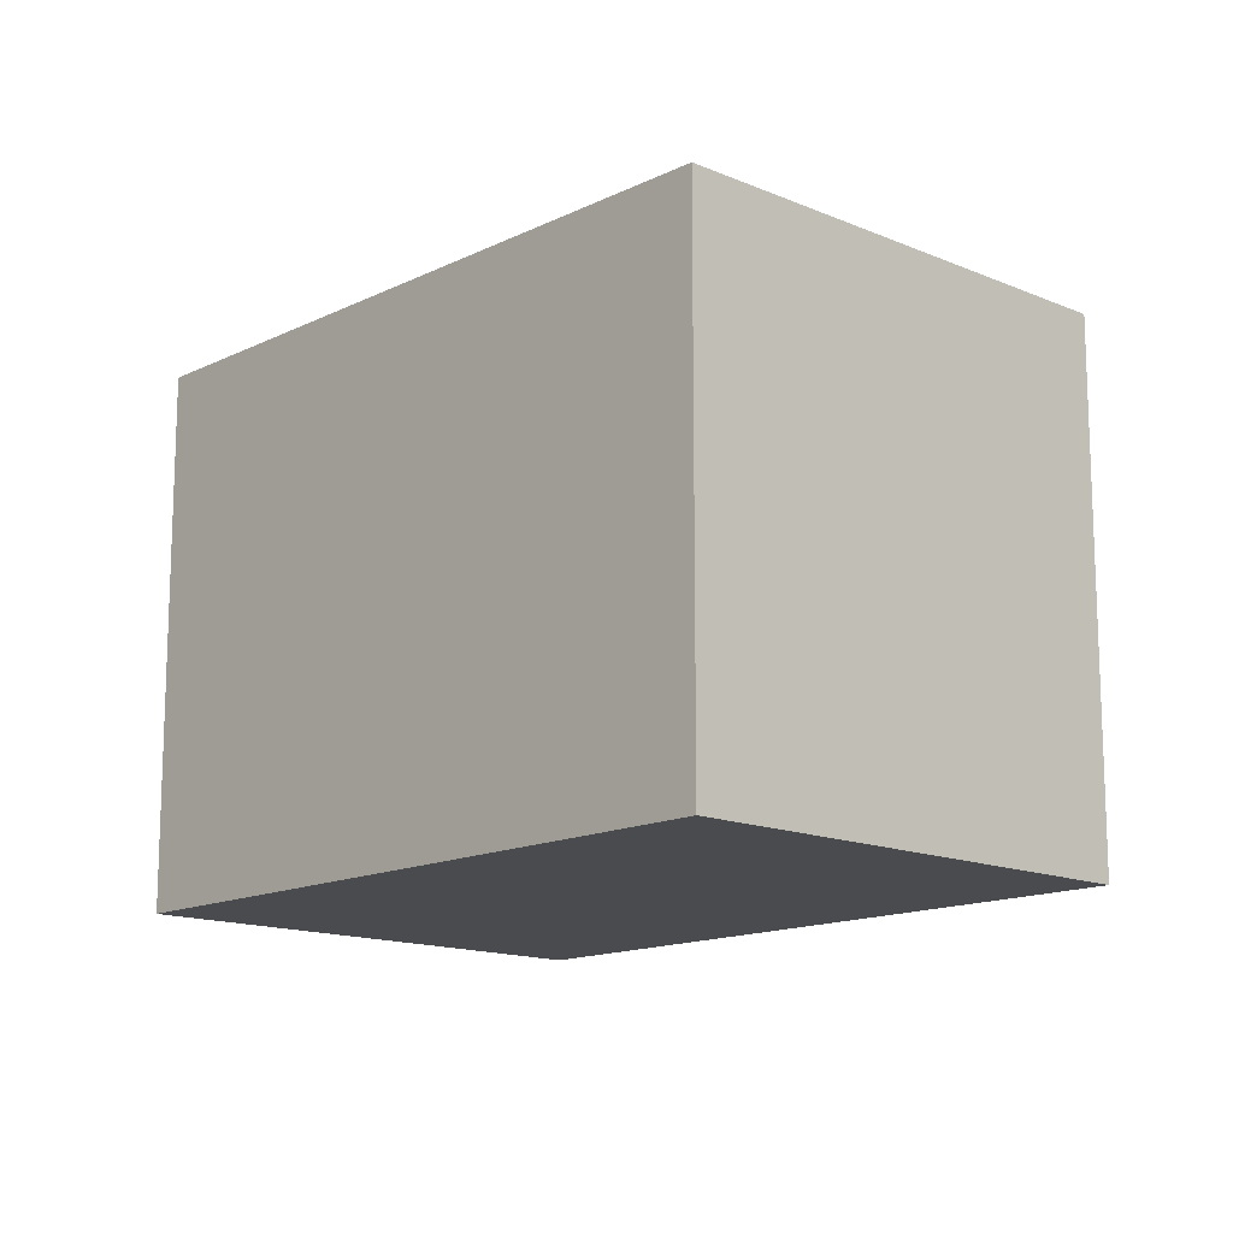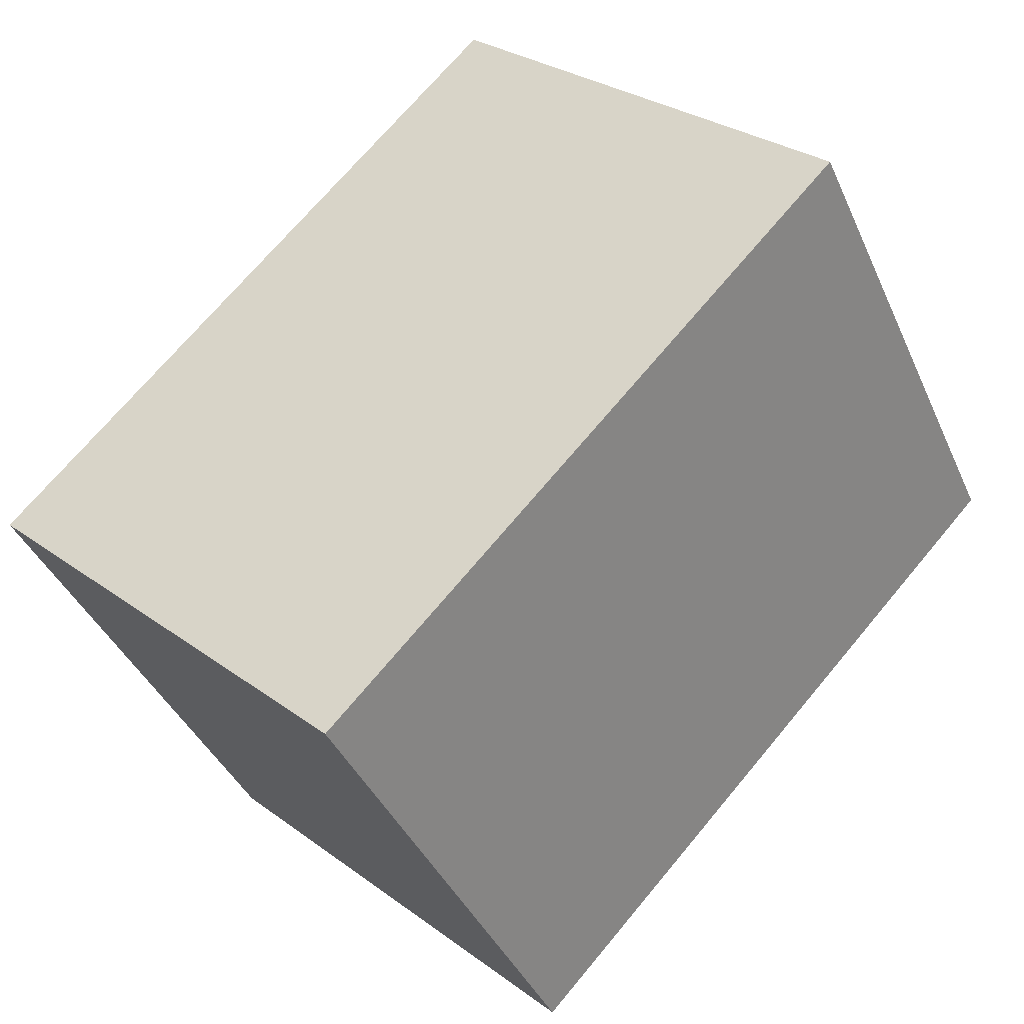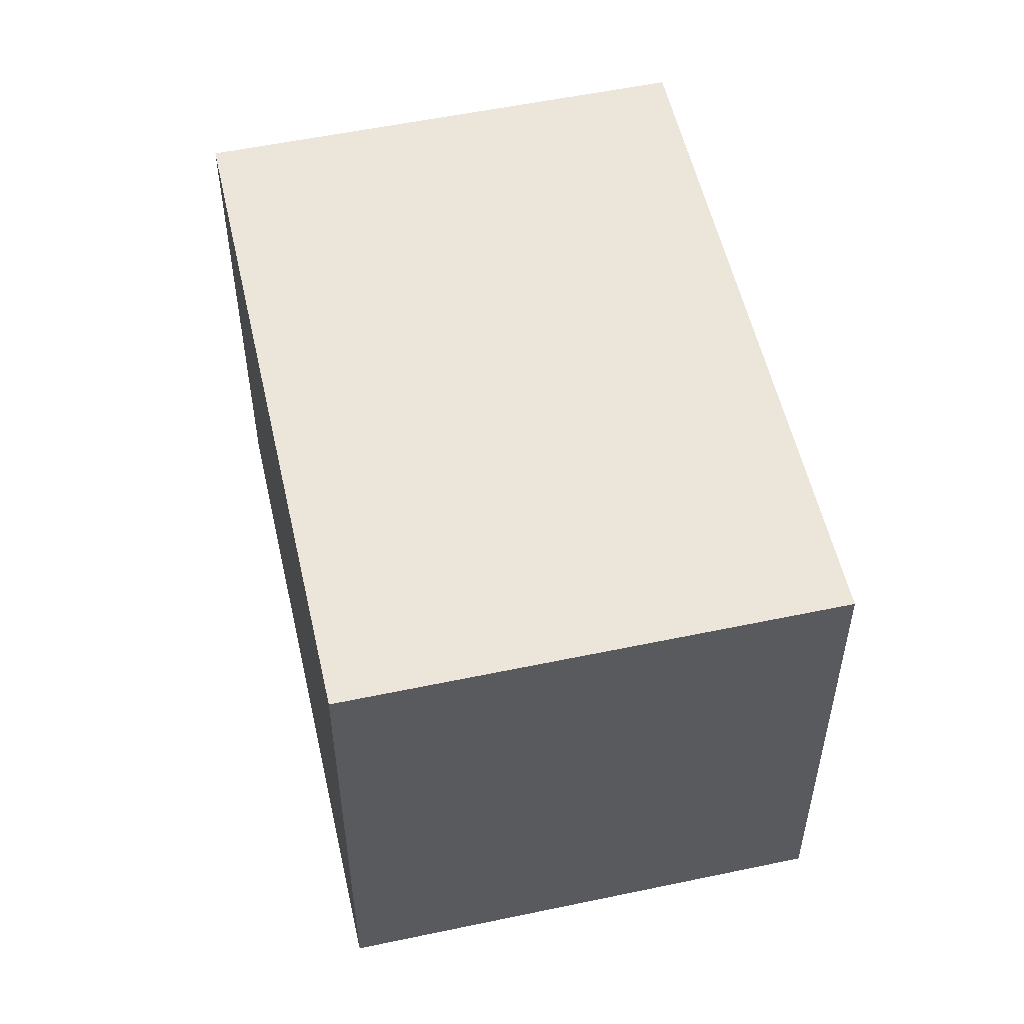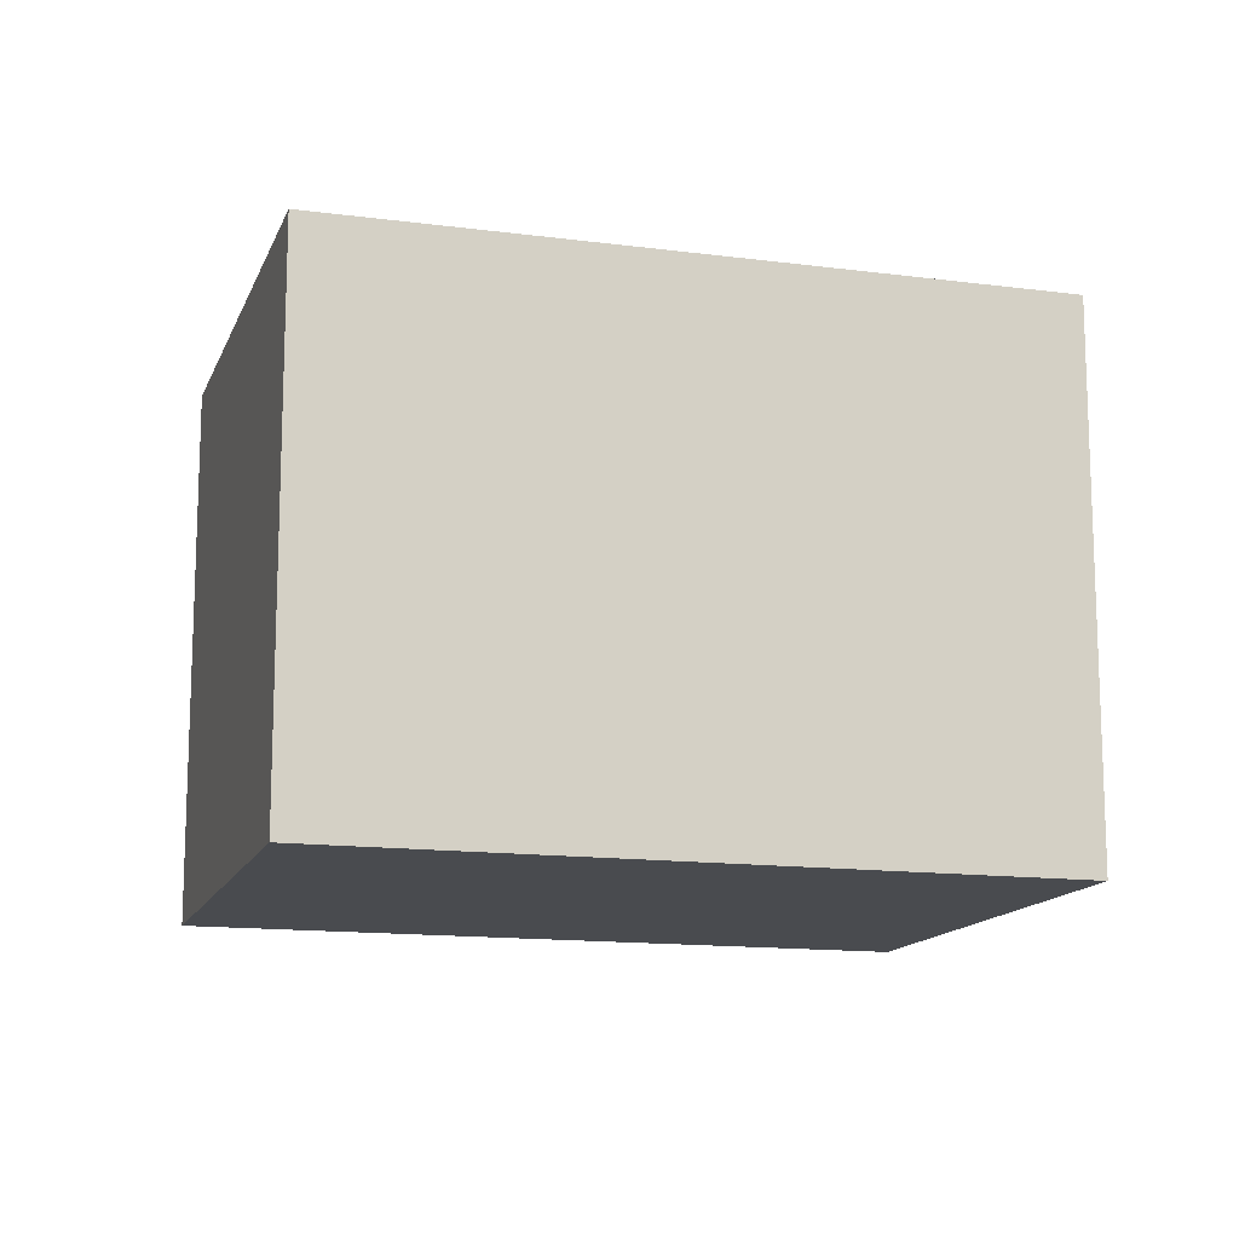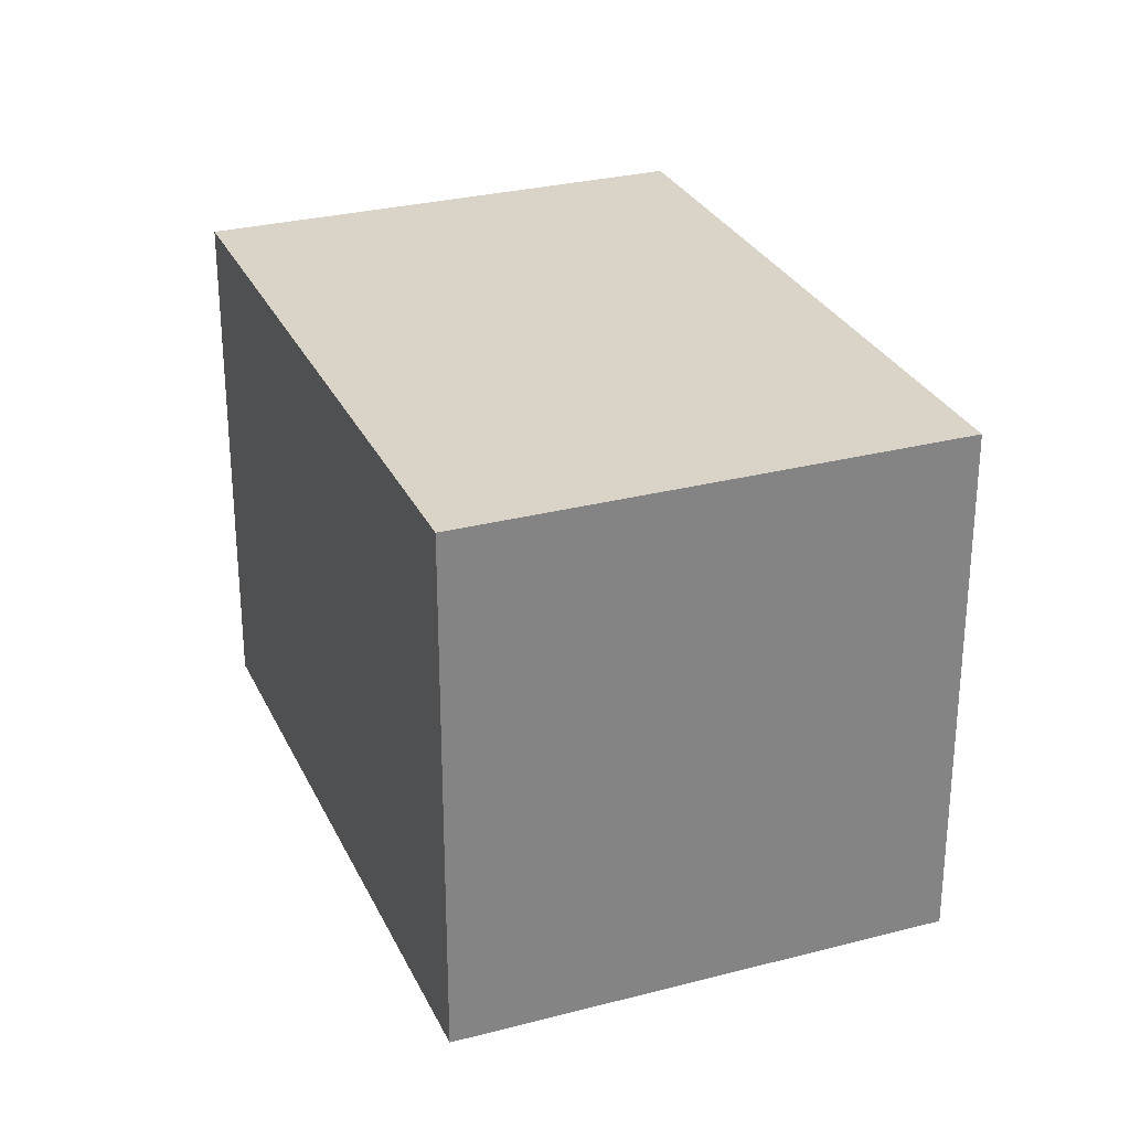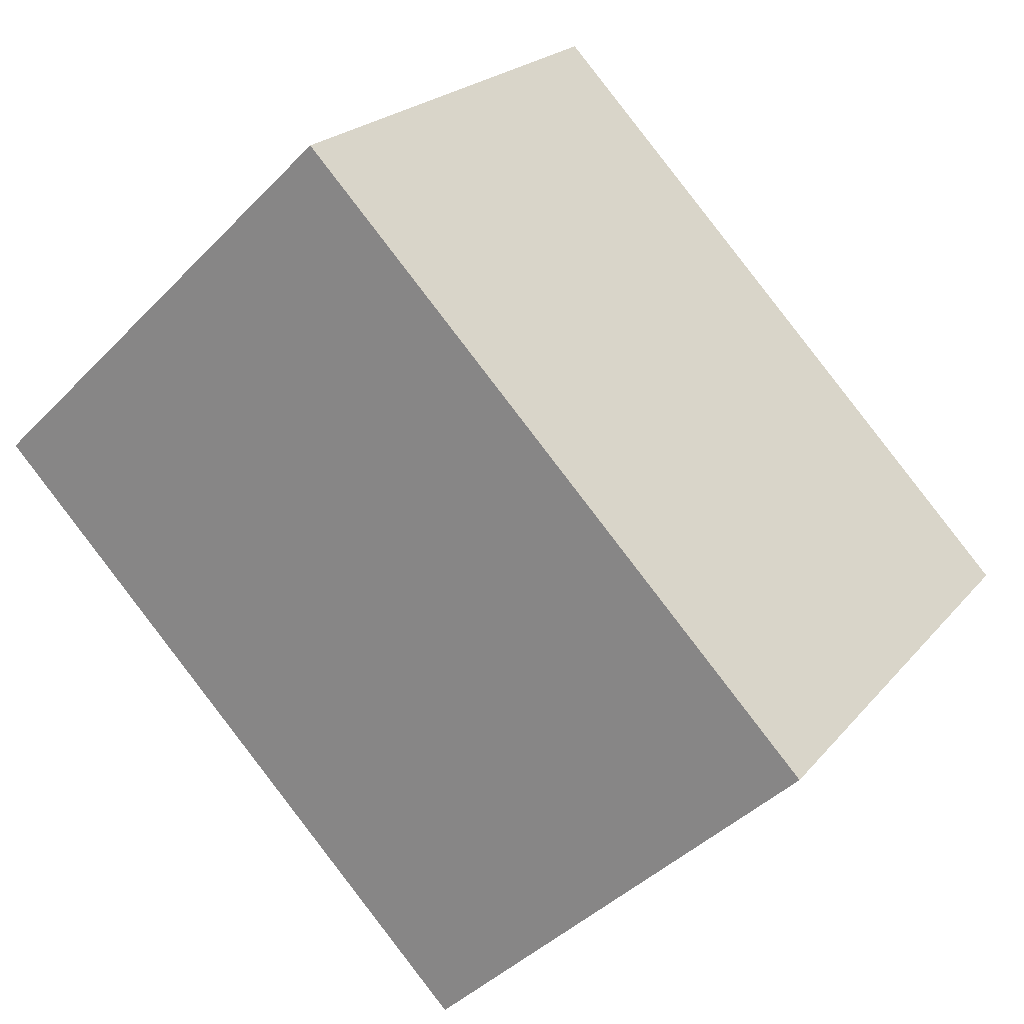
<metadata>
{"format":"obj","ext":"obj","renderer":"f3d","projection":"perspective","resolution":1024,"background":"white","views":[{"elev":-14.2,"azim":93.2,"up":"+Y"},{"elev":-40.1,"azim":-157.6,"up":"+Z"},{"elev":54.6,"azim":-56.3,"up":"+Y"},{"elev":-13.9,"azim":30.0,"up":"+Y"},{"elev":28.8,"azim":-65.0,"up":"+Y"},{"elev":21.5,"azim":28.1,"up":"+Z"}]}
</metadata>
<code>
v  0 2.777 1.7e-16
v  4.528 2.777 -0.887
v  2.604 2.777 -2.726
v  1.924 2.777 1.838
v  2.604 1.669e-16 -2.726
v  0 0 0
v  1.924 -1.125e-16 1.838
v  4.528 5.431e-17 -0.887
g defaultobject
f 1 2 3
f 2 1 4
f 5 1 3
f 1 5 6
f 6 4 1
f 4 6 7
f 7 2 4
f 2 7 8
f 8 3 2
f 3 8 5
f 8 6 5
f 6 8 7

</code>
